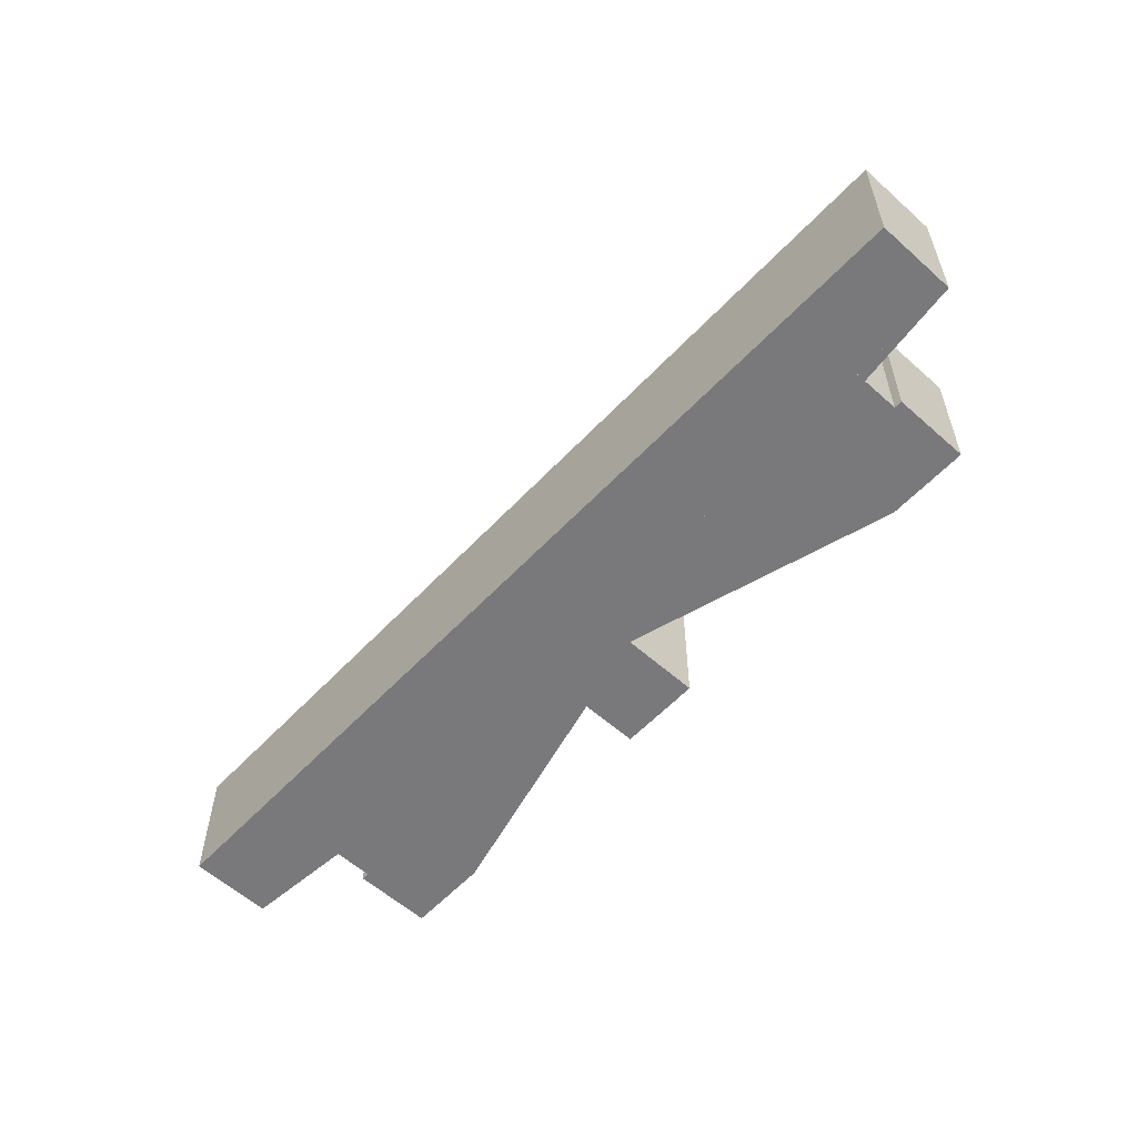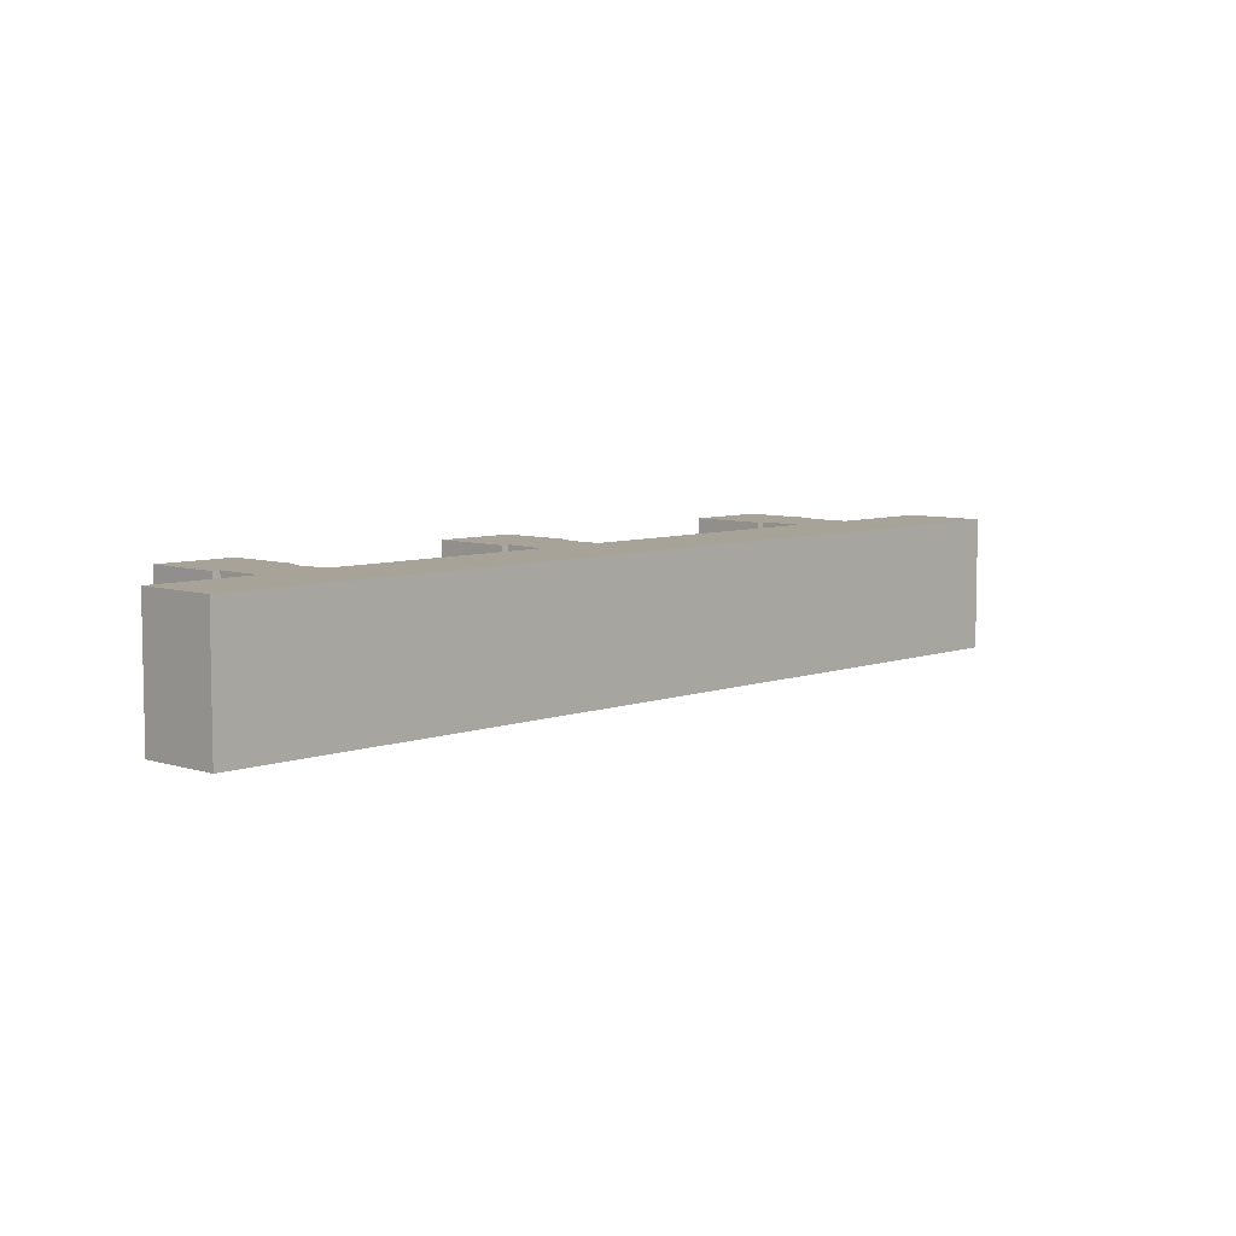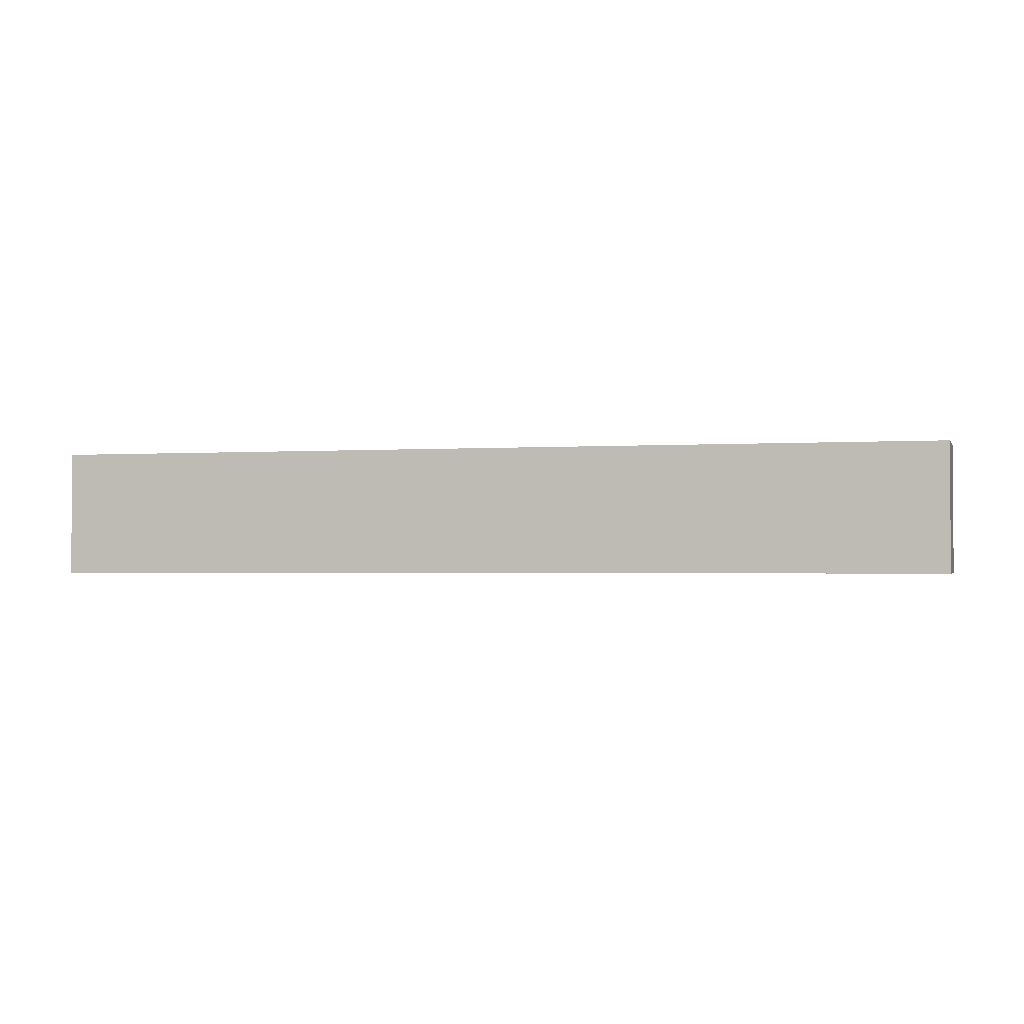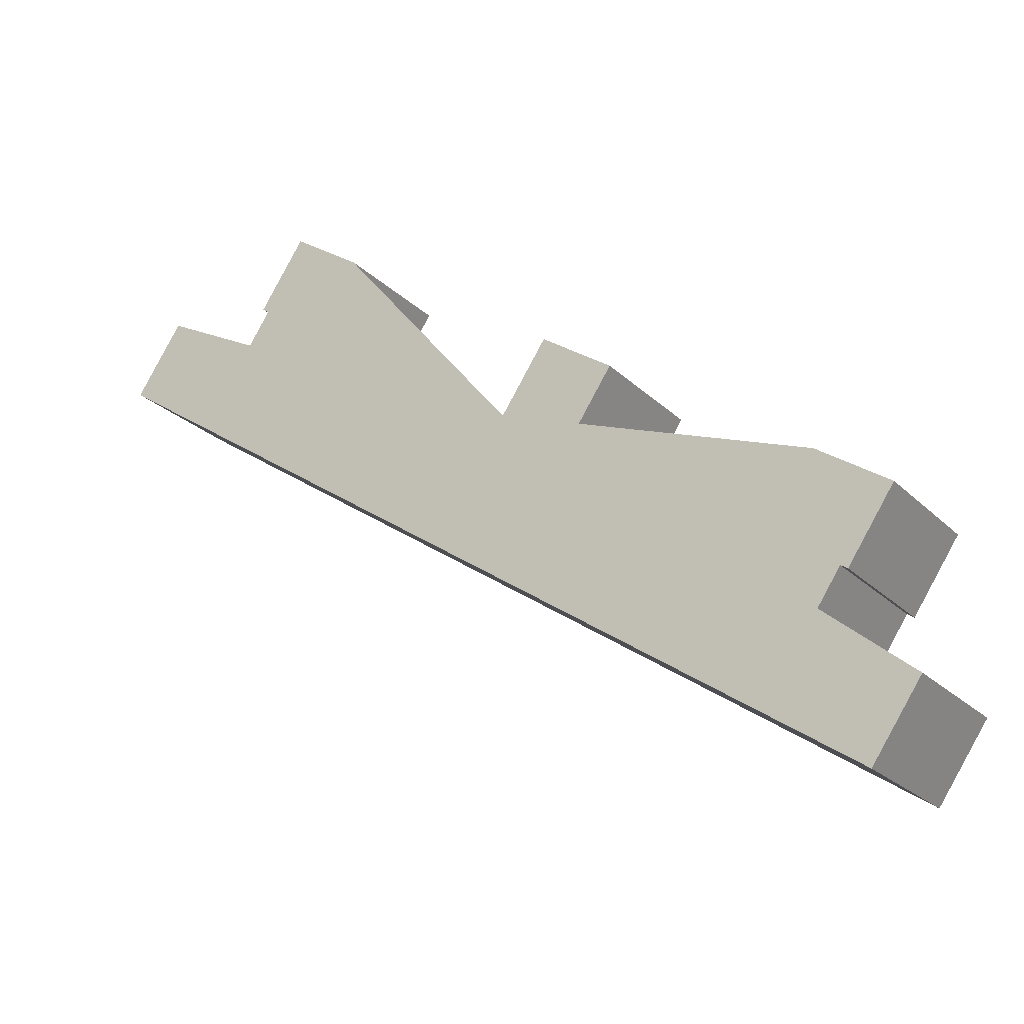
<metadata>
{"format":"obj","ext":"obj","renderer":"f3d","projection":"perspective","resolution":1024,"background":"white","views":[{"elev":-57.9,"azim":81.5,"up":"+Z"},{"elev":6.9,"azim":-12.2,"up":"+Z"},{"elev":-1.6,"azim":49.2,"up":"+Z"},{"elev":-23.6,"azim":-147.0,"up":"+Y"}]}
</metadata>
<code>
v -718.3 -2208 14.1
v -713.5 -2216 14.1
v -714.2 -2216 14.1
v -711.5 -2220 14.1
v -686.2 -2203 14.1
v -688.9 -2199 14.1
v -689.7 -2199 14.1
v -694.4 -2192 14.11
v -687.1 -2187 14.11
v -682.3 -2194 14.1
v -683 -2195 14.1
v -680.2 -2199 14.1
v -680.2 -2199 14.1
v -680 -2199 14.1
v -670 -2193 14.1
v -665 -2200 14.1
v -749.9 -2258 14.09
v -755 -2250 14.09
v -745.3 -2244 14.09
v -745.5 -2243 14.09
v -745.5 -2243 14.09
v -748.3 -2239 14.1
v -749 -2240 14.1
v -753.8 -2233 14.1
v -746.4 -2228 14.1
v -741.6 -2235 14.1
v -742.3 -2235 14.1
v -739.6 -2239 14.1
v -739.6 -2239 14.1
v -717.4 -2224 14.1
v -717.5 -2224 14.1
v -720.2 -2220 14.1
v -720.9 -2221 14.1
v -725.8 -2214 14.1
v -754.9 -2250 14.09
v -669.9 -2193 14.1
v -718.3 -2208 14.1
v -725.7 -2214 14.1
v -746.3 -2228 14.1
v -753.7 -2233 14.1
v -680 -2199 14.1
v -745.4 -2243 14.09
v -665.1 -2200 14.1
v -716.9 -2235 14.09
v -710.7 -2220 14.1
v -710.9 -2220 14.1
v -705.7 -2228 14.1
v -705.8 -2228 14.1
v -718.7 -2209 14.1
v -718.7 -2209 14.1
v -711.1 -2220 14.1
v -713.9 -2216 14.1
v -739.1 -2239 14.1
v -738.8 -2239 14.1
v -733.9 -2247 14.09
v -746.7 -2228 14.1
v -742 -2235 14.1
v -739.2 -2239 14.1
v -746.8 -2228 14.1
v -679.2 -2199 14.1
v -679 -2199 14.1
v -674.1 -2206 14.1
v -674.1 -2206 14.1
v -687.1 -2187 14.11
v -683.5 -2193 14.11
v -686.5 -2204 14.1
v -686.3 -2204 14.1
v -681.4 -2211 14.1
v -681.4 -2211 14.1
v -694.4 -2192 14.11
v -689.6 -2199 14.1
v -686.7 -2203 14.1
v -742.1 -2236 14.1
v -748 -2240 14.1
v -714 -2216 14.1
v -720 -2220 14.1
v -682.9 -2195 14.1
v -688.8 -2199 14.1
v -685.8 -2203 14.1
v -685.5 -2204 14.1
v -680.9 -2211 14.1
v -680.8 -2211 14.1
v -693.3 -2192 14.11
v -688.5 -2199 14.1
v -679.9 -2199 14.1
v -679.6 -2200 14.1
v -674.8 -2207 14.1
v -674.8 -2207 14.1
v -687.8 -2188 14.11
v -682.9 -2195 14.1
v -670.1 -2193 14.1
v -669.9 -2193 14.1
v -667.1 -2197 14.1
v -685.9 -2203 14.1
v -685.7 -2204 14.1
v -682.1 -2209 14.1
v -693.8 -2192 14.11
v -689 -2199 14.1
v -687.6 -2201 14.1
v -680.8 -2211 14.1
v -680.8 -2211 14.1
v -742.2 -2235 14.1
v -748.1 -2239 14.1
v -714.1 -2216 14.1
v -720.1 -2220 14.1
v -683 -2195 14.1
v -688.6 -2199 14.1
v -688.9 -2199 14.1
v -712.5 -2232 14.09
v -712.5 -2232 14.09
v -725.5 -2213 14.1
v -725.5 -2213 14.1
v -717.7 -2225 14.1
v -717.4 -2225 14.1
v -720.6 -2220 14.1
v -717.8 -2224 14.1
v -742.2 -2235 14.1
v -748.1 -2239 14.1
v -683 -2195 14.1
v -688.7 -2199 14.1
v -682.3 -2194 14.1
v -688.9 -2199 14.1
v -714.2 -2216 14.1
v -720.2 -2220 14.1
v -745.7 -2244 14.09
v -745.5 -2244 14.09
v -740.5 -2251 14.09
v -753.5 -2233 14.1
v -748.7 -2239 14.1
v -753.6 -2232 14.1
v -755 -2250 14.09
v -754.9 -2250 14.09
v -749.9 -2258 14.09
v -718.3 -2208 14.1
v -718.3 -2208 14.1
v -718.3 -2208 0
v -718.3 -2208 1.776e-15
v -713.9 -2216 14.1
v -713.5 -2216 14.1
v -713.5 -2216 0
v -713.9 -2216 0
v -714.2 -2216 14.1
v -714.2 -2216 14.1
v -714.2 -2216 0
v -714.2 -2216 1.776e-15
v -711.1 -2220 14.1
v -711.5 -2220 14.1
v -711.5 -2220 1.776e-15
v -711.1 -2220 -1.776e-15
v -687.6 -2201 14.1
v -686.2 -2203 14.1
v -686.2 -2203 0
v -687.6 -2201 0
v -689 -2199 14.1
v -688.9 -2199 14.1
v -688.9 -2199 0
v -689 -2199 0
v -694.4 -2192 14.11
v -689.7 -2199 14.1
v -689.7 -2199 -1.776e-15
v -694.4 -2192 0
v -694.4 -2192 14.11
v -694.4 -2192 14.11
v -694.4 -2192 0
v -694.4 -2192 0
v -683.5 -2193 14.11
v -687.1 -2187 14.11
v -687.1 -2187 1.776e-15
v -683.5 -2193 -1.776e-15
v -682.9 -2195 14.1
v -682.3 -2194 14.1
v -682.3 -2194 0
v -682.9 -2195 1.776e-15
v -683 -2195 14.1
v -683 -2195 14.1
v -683 -2195 0
v -683 -2195 0
v -680.2 -2199 14.1
v -680.2 -2199 14.1
v -680.2 -2199 0
v -680.2 -2199 0
v -680 -2199 14.1
v -680.2 -2199 14.1
v -680.2 -2199 0
v -680 -2199 0
v -679.9 -2199 14.1
v -680 -2199 14.1
v -680 -2199 0
v -679.9 -2199 0
v -669.9 -2193 14.1
v -670 -2193 14.1
v -670 -2193 0
v -669.9 -2193 0
v -674.1 -2206 14.1
v -665 -2200 14.1
v -665 -2200 0
v -674.1 -2206 0
v -754.9 -2250 14.09
v -749.9 -2258 14.09
v -749.9 -2258 0
v -754.9 -2250 1.776e-15
v -755 -2250 14.09
v -755 -2250 14.09
v -755 -2250 0
v -755 -2250 -1.776e-15
v -745.4 -2243 14.09
v -745.3 -2244 14.09
v -745.3 -2244 0
v -745.4 -2243 0
v -745.5 -2243 14.09
v -745.5 -2243 14.09
v -745.5 -2243 0
v -745.5 -2243 1.776e-15
v -748 -2240 14.1
v -745.5 -2243 14.09
v -745.5 -2243 1.776e-15
v -748 -2240 1.776e-15
v -748.7 -2239 14.1
v -748.3 -2239 14.1
v -748.3 -2239 0
v -748.7 -2239 0
v -753.7 -2233 14.1
v -749 -2240 14.1
v -749 -2240 0
v -753.7 -2233 0
v -753.6 -2232 14.1
v -753.8 -2233 14.1
v -753.8 -2233 0
v -753.6 -2232 0
v -746.3 -2228 14.1
v -746.4 -2228 14.1
v -746.4 -2228 0
v -746.3 -2228 0
v -742 -2235 14.1
v -741.6 -2235 14.1
v -741.6 -2235 0
v -742 -2235 0
v -742.2 -2235 14.1
v -742.3 -2235 14.1
v -742.3 -2235 0
v -742.2 -2235 1.776e-15
v -739.6 -2239 14.1
v -739.6 -2239 14.1
v -739.6 -2239 0
v -739.6 -2239 0
v -739.2 -2239 14.1
v -739.6 -2239 14.1
v -739.6 -2239 0
v -739.2 -2239 0
v -717.5 -2224 14.1
v -717.4 -2224 14.1
v -717.4 -2224 0
v -717.5 -2224 0
v -720 -2220 14.1
v -717.5 -2224 14.1
v -717.5 -2224 0
v -720 -2220 0
v -720.6 -2220 14.1
v -720.2 -2220 14.1
v -720.2 -2220 0
v -720.6 -2220 -1.776e-15
v -725.7 -2214 14.1
v -720.9 -2221 14.1
v -720.9 -2221 1.776e-15
v -725.7 -2214 0
v -725.5 -2213 14.1
v -725.8 -2214 14.1
v -725.8 -2214 0
v -725.5 -2213 0
v -755 -2250 14.09
v -754.9 -2250 14.09
v -754.9 -2250 1.776e-15
v -755 -2250 0
v -667.1 -2197 14.1
v -669.9 -2193 14.1
v -669.9 -2193 0
v -667.1 -2197 0
v -713.5 -2216 14.1
v -718.3 -2208 14.1
v -718.3 -2208 1.776e-15
v -713.5 -2216 0
v -725.8 -2214 14.1
v -725.7 -2214 14.1
v -725.7 -2214 0
v -725.8 -2214 0
v -741.6 -2235 14.1
v -746.3 -2228 14.1
v -746.3 -2228 0
v -741.6 -2235 0
v -753.8 -2233 14.1
v -753.7 -2233 14.1
v -753.7 -2233 0
v -753.8 -2233 0
v -680 -2199 14.1
v -680 -2199 14.1
v -680 -2199 0
v -680 -2199 0
v -745.5 -2243 14.09
v -745.4 -2243 14.09
v -745.4 -2243 0
v -745.5 -2243 0
v -665 -2200 14.1
v -665.1 -2200 14.1
v -665.1 -2200 0
v -665 -2200 0
v -733.9 -2247 14.09
v -716.9 -2235 14.09
v -716.9 -2235 0
v -733.9 -2247 0
v -712.5 -2232 14.09
v -705.7 -2228 14.1
v -705.7 -2228 -1.776e-15
v -712.5 -2232 0
v -718.3 -2208 14.1
v -718.7 -2209 14.1
v -718.7 -2209 0
v -718.3 -2208 0
v -686.7 -2203 14.1
v -711.1 -2220 14.1
v -711.1 -2220 -1.776e-15
v -686.7 -2203 1.776e-15
v -714.2 -2216 14.1
v -713.9 -2216 14.1
v -713.9 -2216 0
v -714.2 -2216 0
v -740.5 -2251 14.09
v -733.9 -2247 14.09
v -733.9 -2247 0
v -740.5 -2251 0
v -742.3 -2235 14.1
v -742 -2235 14.1
v -742 -2235 0
v -742.3 -2235 0
v -717.8 -2224 14.1
v -739.2 -2239 14.1
v -739.2 -2239 0
v -717.8 -2224 1.776e-15
v -746.4 -2228 14.1
v -746.8 -2228 14.1
v -746.8 -2228 1.776e-15
v -746.4 -2228 0
v -670.1 -2193 14.1
v -679.2 -2199 14.1
v -679.2 -2199 -1.776e-15
v -670.1 -2193 0
v -674.8 -2207 14.1
v -674.1 -2206 14.1
v -674.1 -2206 0
v -674.8 -2207 0
v -687.1 -2187 14.11
v -687.1 -2187 14.11
v -687.1 -2187 0
v -687.1 -2187 1.776e-15
v -682.3 -2194 14.1
v -683.5 -2193 14.11
v -683.5 -2193 -1.776e-15
v -682.3 -2194 0
v -705.7 -2228 14.1
v -681.4 -2211 14.1
v -681.4 -2211 1.776e-15
v -705.7 -2228 -1.776e-15
v -693.8 -2192 14.11
v -694.4 -2192 14.11
v -694.4 -2192 0
v -693.8 -2192 0
v -689.7 -2199 14.1
v -689.6 -2199 14.1
v -689.6 -2199 0
v -689.7 -2199 -1.776e-15
v -686.2 -2203 14.1
v -686.7 -2203 14.1
v -686.7 -2203 1.776e-15
v -686.2 -2203 0
v -739.6 -2239 14.1
v -742.1 -2236 14.1
v -742.1 -2236 -1.776e-15
v -739.6 -2239 0
v -748.1 -2239 14.1
v -748 -2240 14.1
v -748 -2240 1.776e-15
v -748.1 -2239 0
v -711.5 -2220 14.1
v -714 -2216 14.1
v -714 -2216 0
v -711.5 -2220 1.776e-15
v -720.1 -2220 14.1
v -720 -2220 14.1
v -720 -2220 0
v -720.1 -2220 0
v -680.2 -2199 14.1
v -682.9 -2195 14.1
v -682.9 -2195 0
v -680.2 -2199 0
v -688.9 -2199 14.1
v -688.8 -2199 14.1
v -688.8 -2199 0
v -688.9 -2199 0
v -681.4 -2211 14.1
v -680.8 -2211 14.1
v -680.8 -2211 -1.776e-15
v -681.4 -2211 1.776e-15
v -687.8 -2188 14.11
v -693.3 -2192 14.11
v -693.3 -2192 0
v -687.8 -2188 -1.776e-15
v -679.2 -2199 14.1
v -679.9 -2199 14.1
v -679.9 -2199 0
v -679.2 -2199 -1.776e-15
v -680.8 -2211 14.1
v -674.8 -2207 14.1
v -674.8 -2207 0
v -680.8 -2211 1.776e-15
v -687.1 -2187 14.11
v -687.8 -2188 14.11
v -687.8 -2188 -1.776e-15
v -687.1 -2187 0
v -683 -2195 14.1
v -682.9 -2195 14.1
v -682.9 -2195 1.776e-15
v -683 -2195 0
v -670 -2193 14.1
v -670.1 -2193 14.1
v -670.1 -2193 0
v -670 -2193 0
v -665.1 -2200 14.1
v -667.1 -2197 14.1
v -667.1 -2197 0
v -665.1 -2200 0
v -693.3 -2192 14.11
v -693.8 -2192 14.11
v -693.8 -2192 0
v -693.3 -2192 0
v -689.6 -2199 14.1
v -689 -2199 14.1
v -689 -2199 0
v -689.6 -2199 0
v -688.8 -2199 14.1
v -687.6 -2201 14.1
v -687.6 -2201 0
v -688.8 -2199 0
v -680.8 -2211 14.1
v -680.8 -2211 14.1
v -680.8 -2211 1.776e-15
v -680.8 -2211 -1.776e-15
v -742.1 -2236 14.1
v -742.2 -2235 14.1
v -742.2 -2235 0
v -742.1 -2236 -1.776e-15
v -748.1 -2239 14.1
v -748.1 -2239 14.1
v -748.1 -2239 0
v -748.1 -2239 0
v -714 -2216 14.1
v -714.1 -2216 14.1
v -714.1 -2216 -1.776e-15
v -714 -2216 0
v -720.2 -2220 14.1
v -720.1 -2220 14.1
v -720.1 -2220 0
v -720.2 -2220 0
v -682.9 -2195 14.1
v -683 -2195 14.1
v -683 -2195 0
v -682.9 -2195 0
v -688.9 -2199 14.1
v -688.9 -2199 14.1
v -688.9 -2199 0
v -688.9 -2199 1.776e-15
v -716.9 -2235 14.09
v -712.5 -2232 14.09
v -712.5 -2232 0
v -716.9 -2235 0
v -718.7 -2209 14.1
v -725.5 -2213 14.1
v -725.5 -2213 0
v -718.7 -2209 0
v -720.9 -2221 14.1
v -720.6 -2220 14.1
v -720.6 -2220 -1.776e-15
v -720.9 -2221 1.776e-15
v -717.4 -2224 14.1
v -717.8 -2224 14.1
v -717.8 -2224 1.776e-15
v -717.4 -2224 0
v -742.2 -2235 14.1
v -742.2 -2235 14.1
v -742.2 -2235 1.776e-15
v -742.2 -2235 0
v -748.3 -2239 14.1
v -748.1 -2239 14.1
v -748.1 -2239 0
v -748.3 -2239 0
v -682.3 -2194 14.1
v -682.3 -2194 14.1
v -682.3 -2194 0
v -682.3 -2194 0
v -688.9 -2199 14.1
v -688.9 -2199 14.1
v -688.9 -2199 1.776e-15
v -688.9 -2199 0
v -714.1 -2216 14.1
v -714.2 -2216 14.1
v -714.2 -2216 1.776e-15
v -714.1 -2216 -1.776e-15
v -720.2 -2220 14.1
v -720.2 -2220 14.1
v -720.2 -2220 0
v -720.2 -2220 0
v -745.3 -2244 14.09
v -745.7 -2244 14.09
v -745.7 -2244 0
v -745.3 -2244 0
v -749.9 -2258 14.09
v -740.5 -2251 14.09
v -740.5 -2251 0
v -749.9 -2258 0
v -749 -2240 14.1
v -748.7 -2239 14.1
v -748.7 -2239 0
v -749 -2240 0
v -746.8 -2228 14.1
v -753.6 -2232 14.1
v -753.6 -2232 0
v -746.8 -2228 1.776e-15
v -745.7 -2244 14.09
v -755 -2250 14.09
v -755 -2250 -1.776e-15
v -745.7 -2244 0
v -749.9 -2258 14.09
v -749.9 -2258 14.09
v -749.9 -2258 0
v -749.9 -2258 0
v -718.3 -2208 0
v -713.5 -2216 0
v -714.2 -2216 0
v -711.5 -2220 0
v -686.2 -2203 0
v -688.9 -2199 0
v -689.7 -2199 0
v -694.4 -2192 0
v -687.1 -2187 0
v -682.3 -2194 0
v -683 -2195 0
v -680.2 -2199 0
v -680.2 -2199 0
v -680 -2199 0
v -670 -2193 0
v -665 -2200 0
v -749.9 -2258 0
v -755 -2250 0
v -745.3 -2244 0
v -745.5 -2243 0
v -745.5 -2243 0
v -748.3 -2239 0
v -749 -2240 0
v -753.8 -2233 0
v -746.4 -2228 0
v -741.6 -2235 0
v -742.3 -2235 0
v -739.6 -2239 0
v -739.6 -2239 0
v -717.4 -2224 0
v -717.5 -2224 0
v -720.2 -2220 0
v -720.9 -2221 0
v -725.8 -2214 0
f 68 48 45 67
f 50 1 37 49
f 128 40 24 130
f 71 7 8 70
f 67 45 46 66
f 69 47 48 68
f 132 35 18 131
f 110 44 109
f 133 17 35 132
f 112 38 34 111
f 49 37 2 52
f 129 23 40 128
f 114 54 53 113
f 109 44 55 54 114
f 56 39 26 57
f 115 33 38 112
f 59 25 39 56
f 92 61 60 91
f 62 43 16 63
f 93 43 62 61 92
f 64 9 65
f 95 67 66 94
f 82 69 68 81
f 96 81 68 67 95
f 66 46 51 72
f 98 71 70 97
f 73 28 29 58 53 42 20 21 74
f 113 53 58 116
f 94 66 72 5 99
f 86 80 79 41 14 85
f 101 82 81 100
f 100 81 96
f 120 83 89 119
f 84 77 12 13 41 79
f 85 60 61 86
f 87 62 63 88
f 86 61 62 87
f 119 89 64 65 121
f 91 15 36 92
f 92 36 93
f 94 79 80 95
f 95 80 96
f 122 6 98 97 83 120
f 99 78 84 79 94
f 100 87 88 101
f 96 80 86 87 100
f 102 73 74 103
f 104 75 76 105
f 106 77 84 107
f 107 84 78 108
f 109 48 47 110
f 111 50 49 112
f 113 46 45 114
f 114 45 48 109
f 124 32 115 112 49 52 3 123
f 116 30 31 76 75 4 51 46 113
f 117 102 103 118
f 119 90 11 106 107 120
f 121 10 90 119
f 120 107 108 122
f 123 104 105 124
f 125 19 42 53 54 126
f 126 54 55 127
f 128 56 57 27 117 118 22 129
f 130 59 56 128
f 131 125 126 132
f 132 126 127 133
f 135 136 137 134
f 139 140 141 138
f 143 144 145 142
f 147 148 149 146
f 151 152 153 150
f 155 156 157 154
f 159 160 161 158
f 163 164 165 162
f 167 168 169 166
f 171 172 173 170
f 175 176 177 174
f 179 180 181 178
f 183 184 185 182
f 187 188 189 186
f 191 192 193 190
f 195 196 197 194
f 199 200 201 198
f 203 204 205 202
f 207 208 209 206
f 211 212 213 210
f 215 216 217 214
f 219 220 221 218
f 223 224 225 222
f 227 228 229 226
f 231 232 233 230
f 235 236 237 234
f 239 240 241 238
f 243 244 245 242
f 247 248 249 246
f 251 252 253 250
f 255 256 257 254
f 259 260 261 258
f 263 264 265 262
f 267 268 269 266
f 271 272 273 270
f 275 276 277 274
f 279 280 281 278
f 283 284 285 282
f 287 288 289 286
f 291 292 293 290
f 295 296 297 294
f 299 300 301 298
f 303 304 305 302
f 307 308 309 306
f 311 312 313 310
f 315 316 317 314
f 319 320 321 318
f 323 324 325 322
f 327 328 329 326
f 331 332 333 330
f 335 336 337 334
f 339 340 341 338
f 343 344 345 342
f 347 348 349 346
f 351 352 353 350
f 355 356 357 354
f 359 360 361 358
f 363 364 365 362
f 367 368 369 366
f 371 372 373 370
f 375 376 377 374
f 379 380 381 378
f 383 384 385 382
f 387 388 389 386
f 391 392 393 390
f 395 396 397 394
f 399 400 401 398
f 403 404 405 402
f 407 408 409 406
f 411 412 413 410
f 415 416 417 414
f 419 420 421 418
f 423 424 425 422
f 427 428 429 426
f 431 432 433 430
f 435 436 437 434
f 439 440 441 438
f 443 444 445 442
f 447 448 449 446
f 451 452 453 450
f 455 456 457 454
f 459 460 461 458
f 463 464 465 462
f 467 468 469 466
f 471 472 473 470
f 475 476 477 474
f 479 480 481 478
f 483 484 485 482
f 487 488 489 486
f 491 492 493 490
f 495 496 497 494
f 499 500 501 498
f 503 504 505 502
f 507 508 509 506
f 511 512 513 510
f 515 516 517 514
f 519 520 521 518
f 523 524 525 522
f 527 528 529 526
f 531 532 533 530
f 535 536 537 538 539 540 541 542 543 544 545 546 547 548 549 550 551 552 553 554 555 556 557 558 559 560 561 562 563 564 565 566 567 534

</code>
